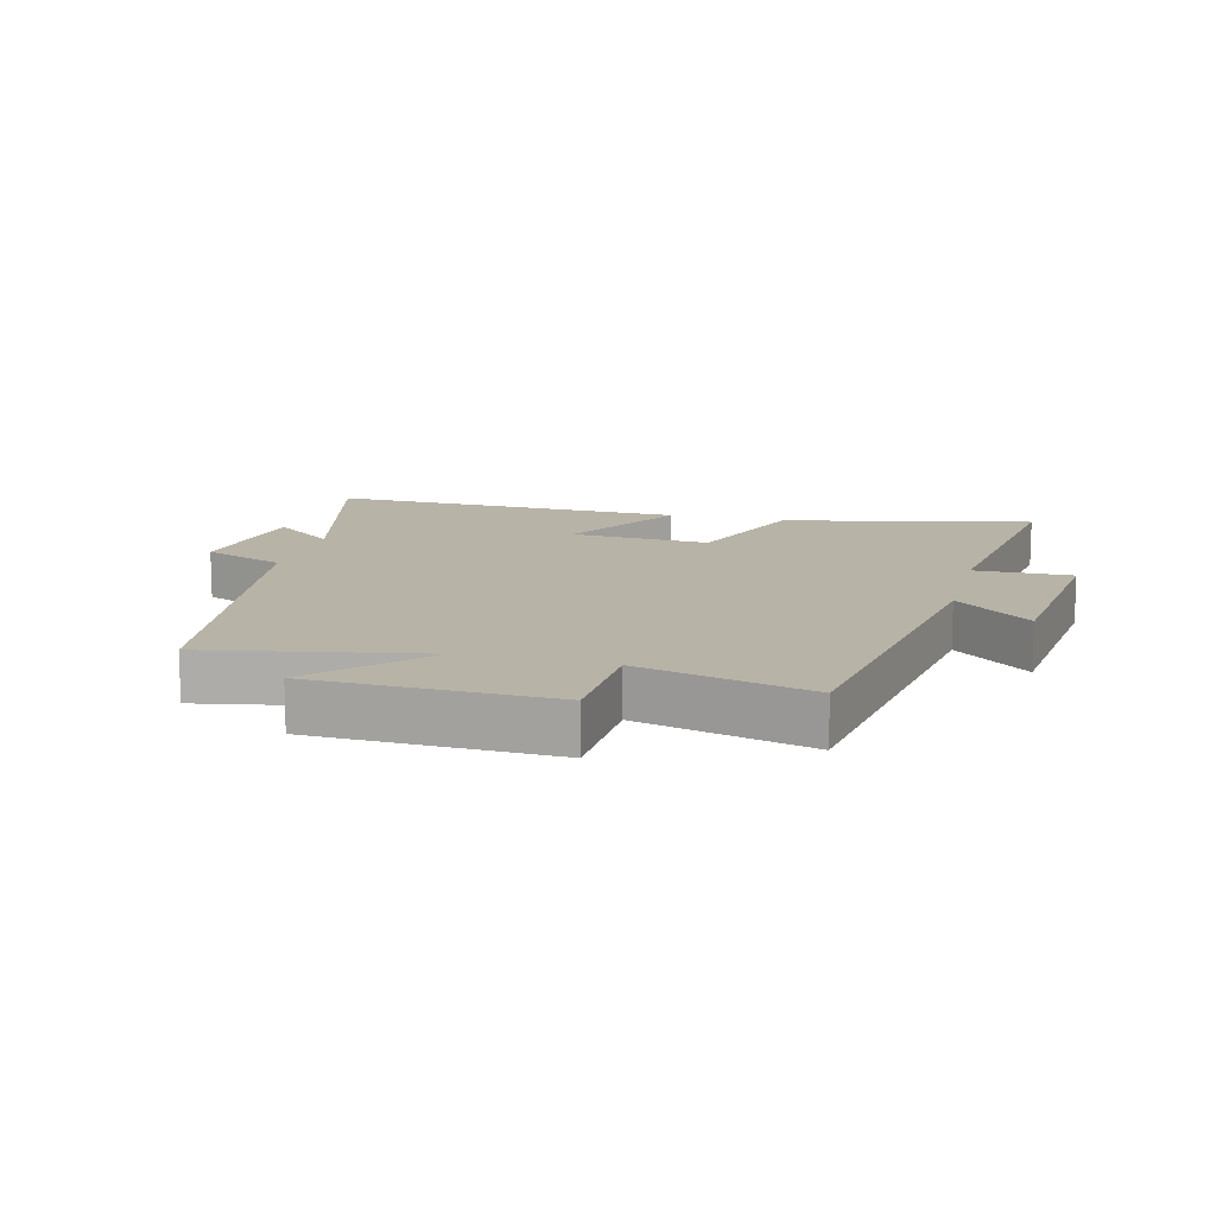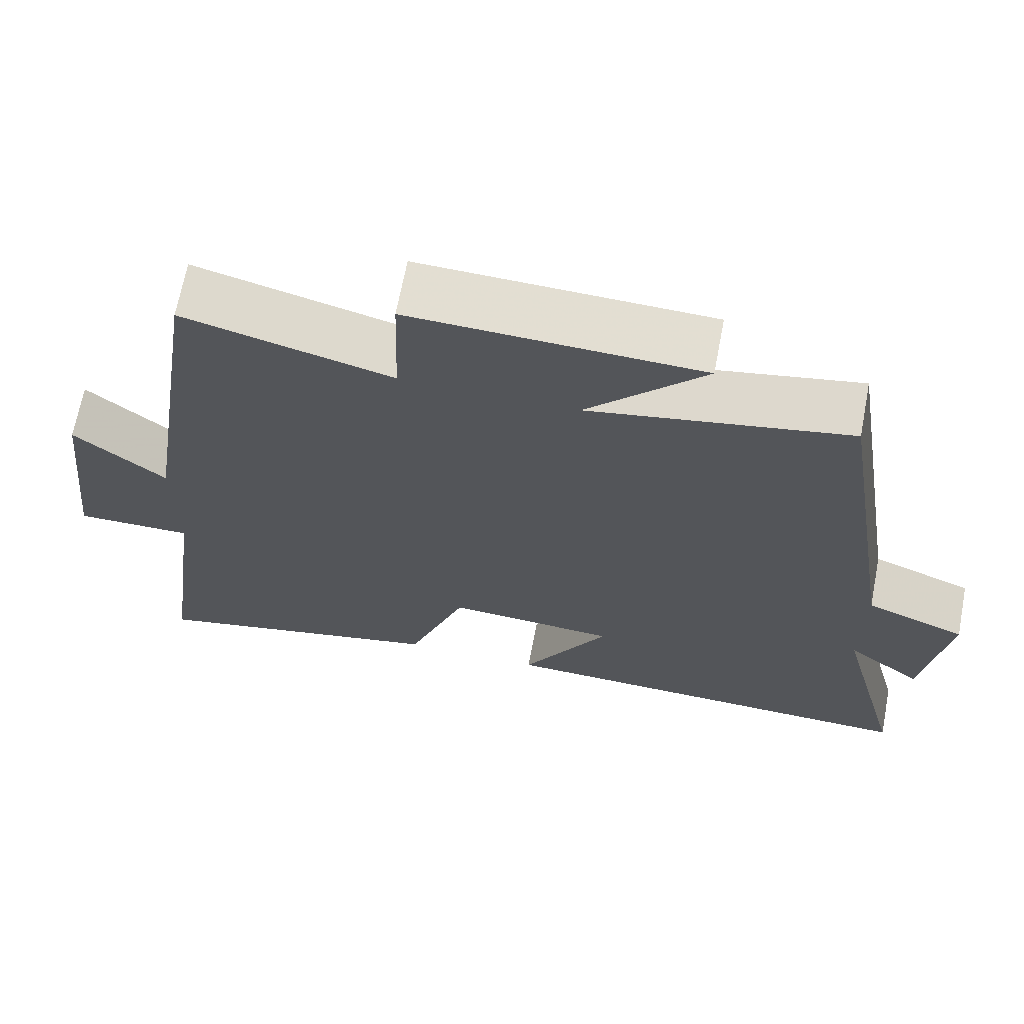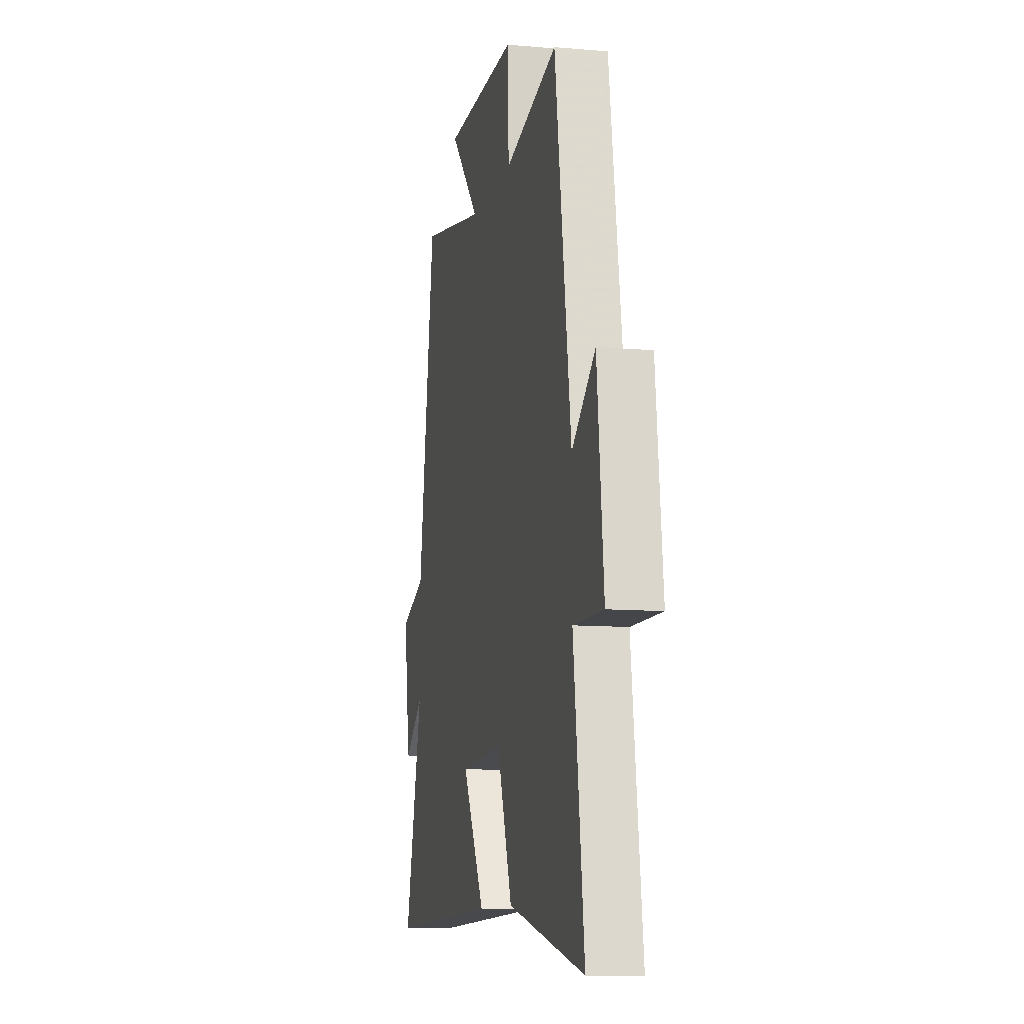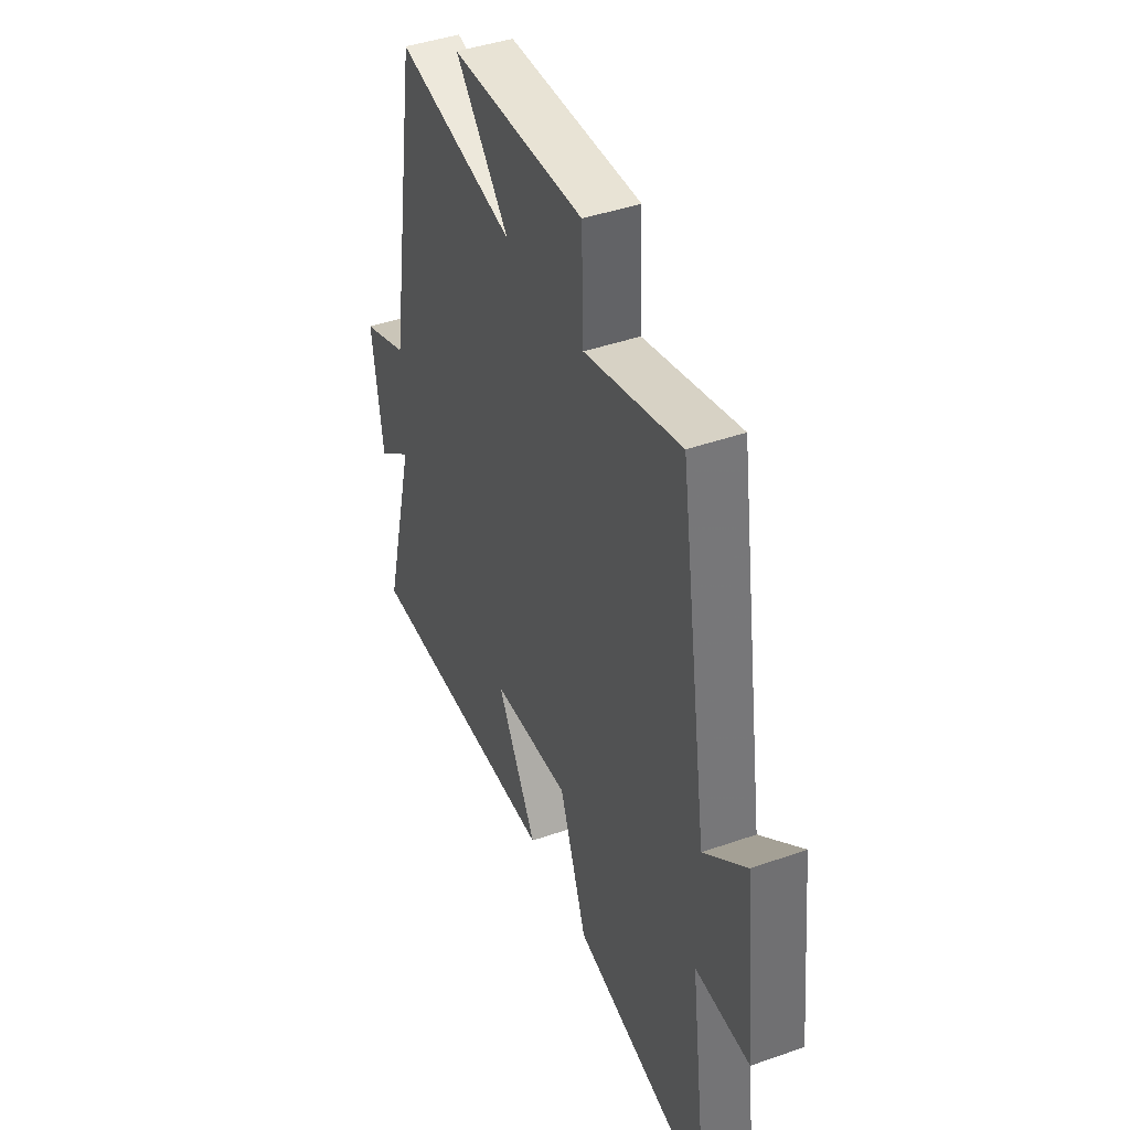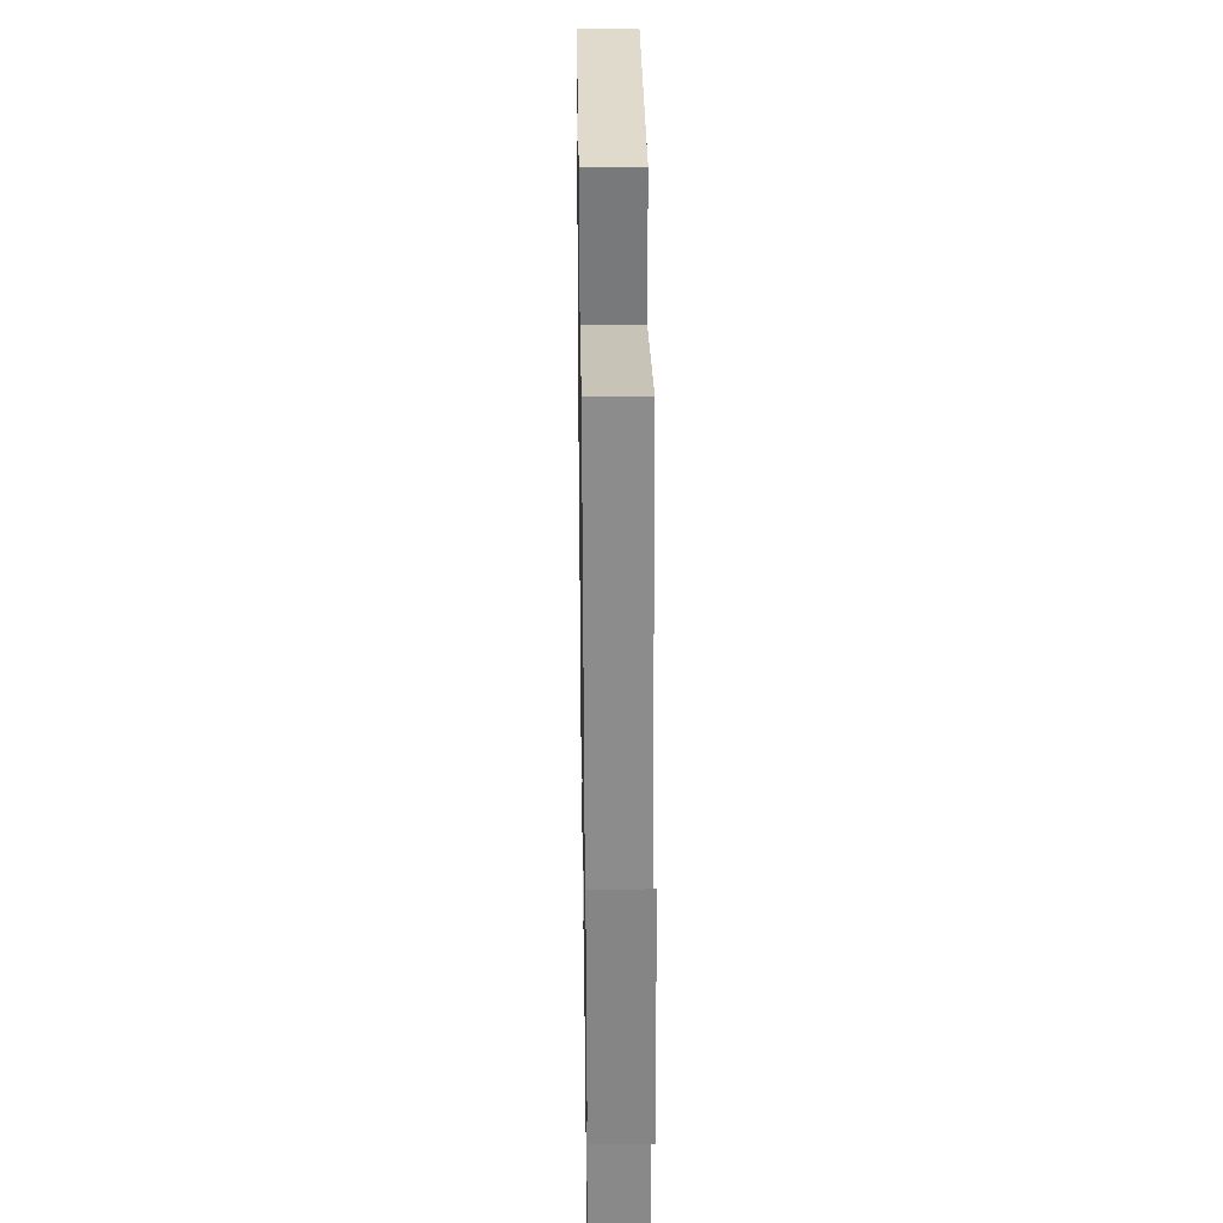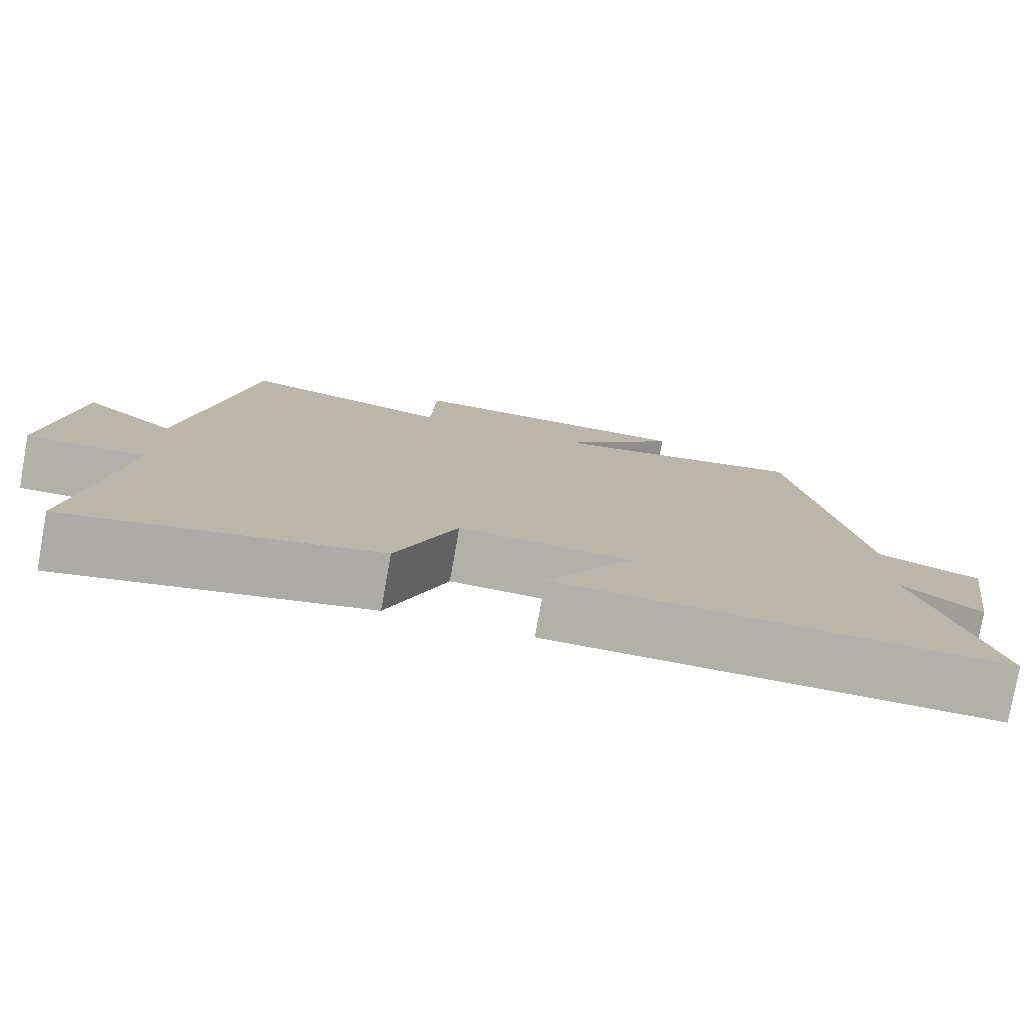
<metadata>
{"format":"obj","ext":"obj","renderer":"f3d","projection":"perspective","resolution":1024,"background":"white","views":[{"elev":12.7,"azim":14.5,"up":"+Y"},{"elev":67.9,"azim":-169.2,"up":"+Z"},{"elev":-10.3,"azim":77.5,"up":"+Z"},{"elev":43.1,"azim":67.4,"up":"+Z"},{"elev":34.4,"azim":89.1,"up":"+Z"},{"elev":-78.5,"azim":169.9,"up":"+Z"}]}
</metadata>
<code>
v 0.418 0.07 0.571
v 0.5 0.07 0.03
v 0.619 0.07 0.13
v 0.653 0.07 -0.182
v 0.5 0.07 -0.18
v 0.554 0.07 -0.588
v 0.162 0.07 -0.5
v 0.085 0.07 -0.288
v -0.135 0.07 -0.302
v -0.022 0.07 -0.5
v -0.59 0.07 -0.517
v -0.5 0.07 -0.167
v -0.598 0.07 -0.245
v -0.63 0.07 -0.029
v -0.5 0.07 0.023
v -0.415 0.07 0.564
v -0.08 0.07 0.5
v -0.232 0.07 0.665
v 0.142 0.07 0.677
v 0.148 0.07 0.5
v 0.418 0 0.571
v 0.5 0 0.03
v 0.619 0 0.13
v 0.653 0 -0.182
v 0.5 0 -0.18
v 0.554 0 -0.588
v 0.162 0 -0.5
v 0.085 0 -0.288
v -0.135 0 -0.302
v -0.022 0 -0.5
v -0.59 0 -0.517
v -0.5 0 -0.167
v -0.598 0 -0.245
v -0.63 0 -0.029
v -0.5 0 0.023
v -0.415 0 0.564
v -0.08 0 0.5
v -0.232 0 0.665
v 0.142 0 0.677
v 0.148 0 0.5
f 17 18 19 20
f 15 16 17
f 15 17 20
f 12 13 14 15
f 20 1 2
f 15 20 2
f 12 15 2
f 9 10 11 12
f 8 9 12 2
f 5 6 7 8
f 2 3 4 5
f 2 5 8
f 40 39 38 37
f 37 36 35
f 40 37 35
f 35 34 33 32
f 22 21 40
f 22 40 35
f 22 35 32
f 32 31 30 29
f 22 32 29 28
f 28 27 26 25
f 25 24 23 22
f 28 25 22
f 1 21 22 2
f 2 22 23 3
f 3 23 24 4
f 4 24 25 5
f 5 25 26 6
f 6 26 27 7
f 7 27 28 8
f 8 28 29 9
f 9 29 30 10
f 10 30 31 11
f 11 31 32 12
f 12 32 33 13
f 13 33 34 14
f 14 34 35 15
f 15 35 36 16
f 16 36 37 17
f 17 37 38 18
f 18 38 39 19
f 19 39 40 20
f 20 40 21 1

</code>
